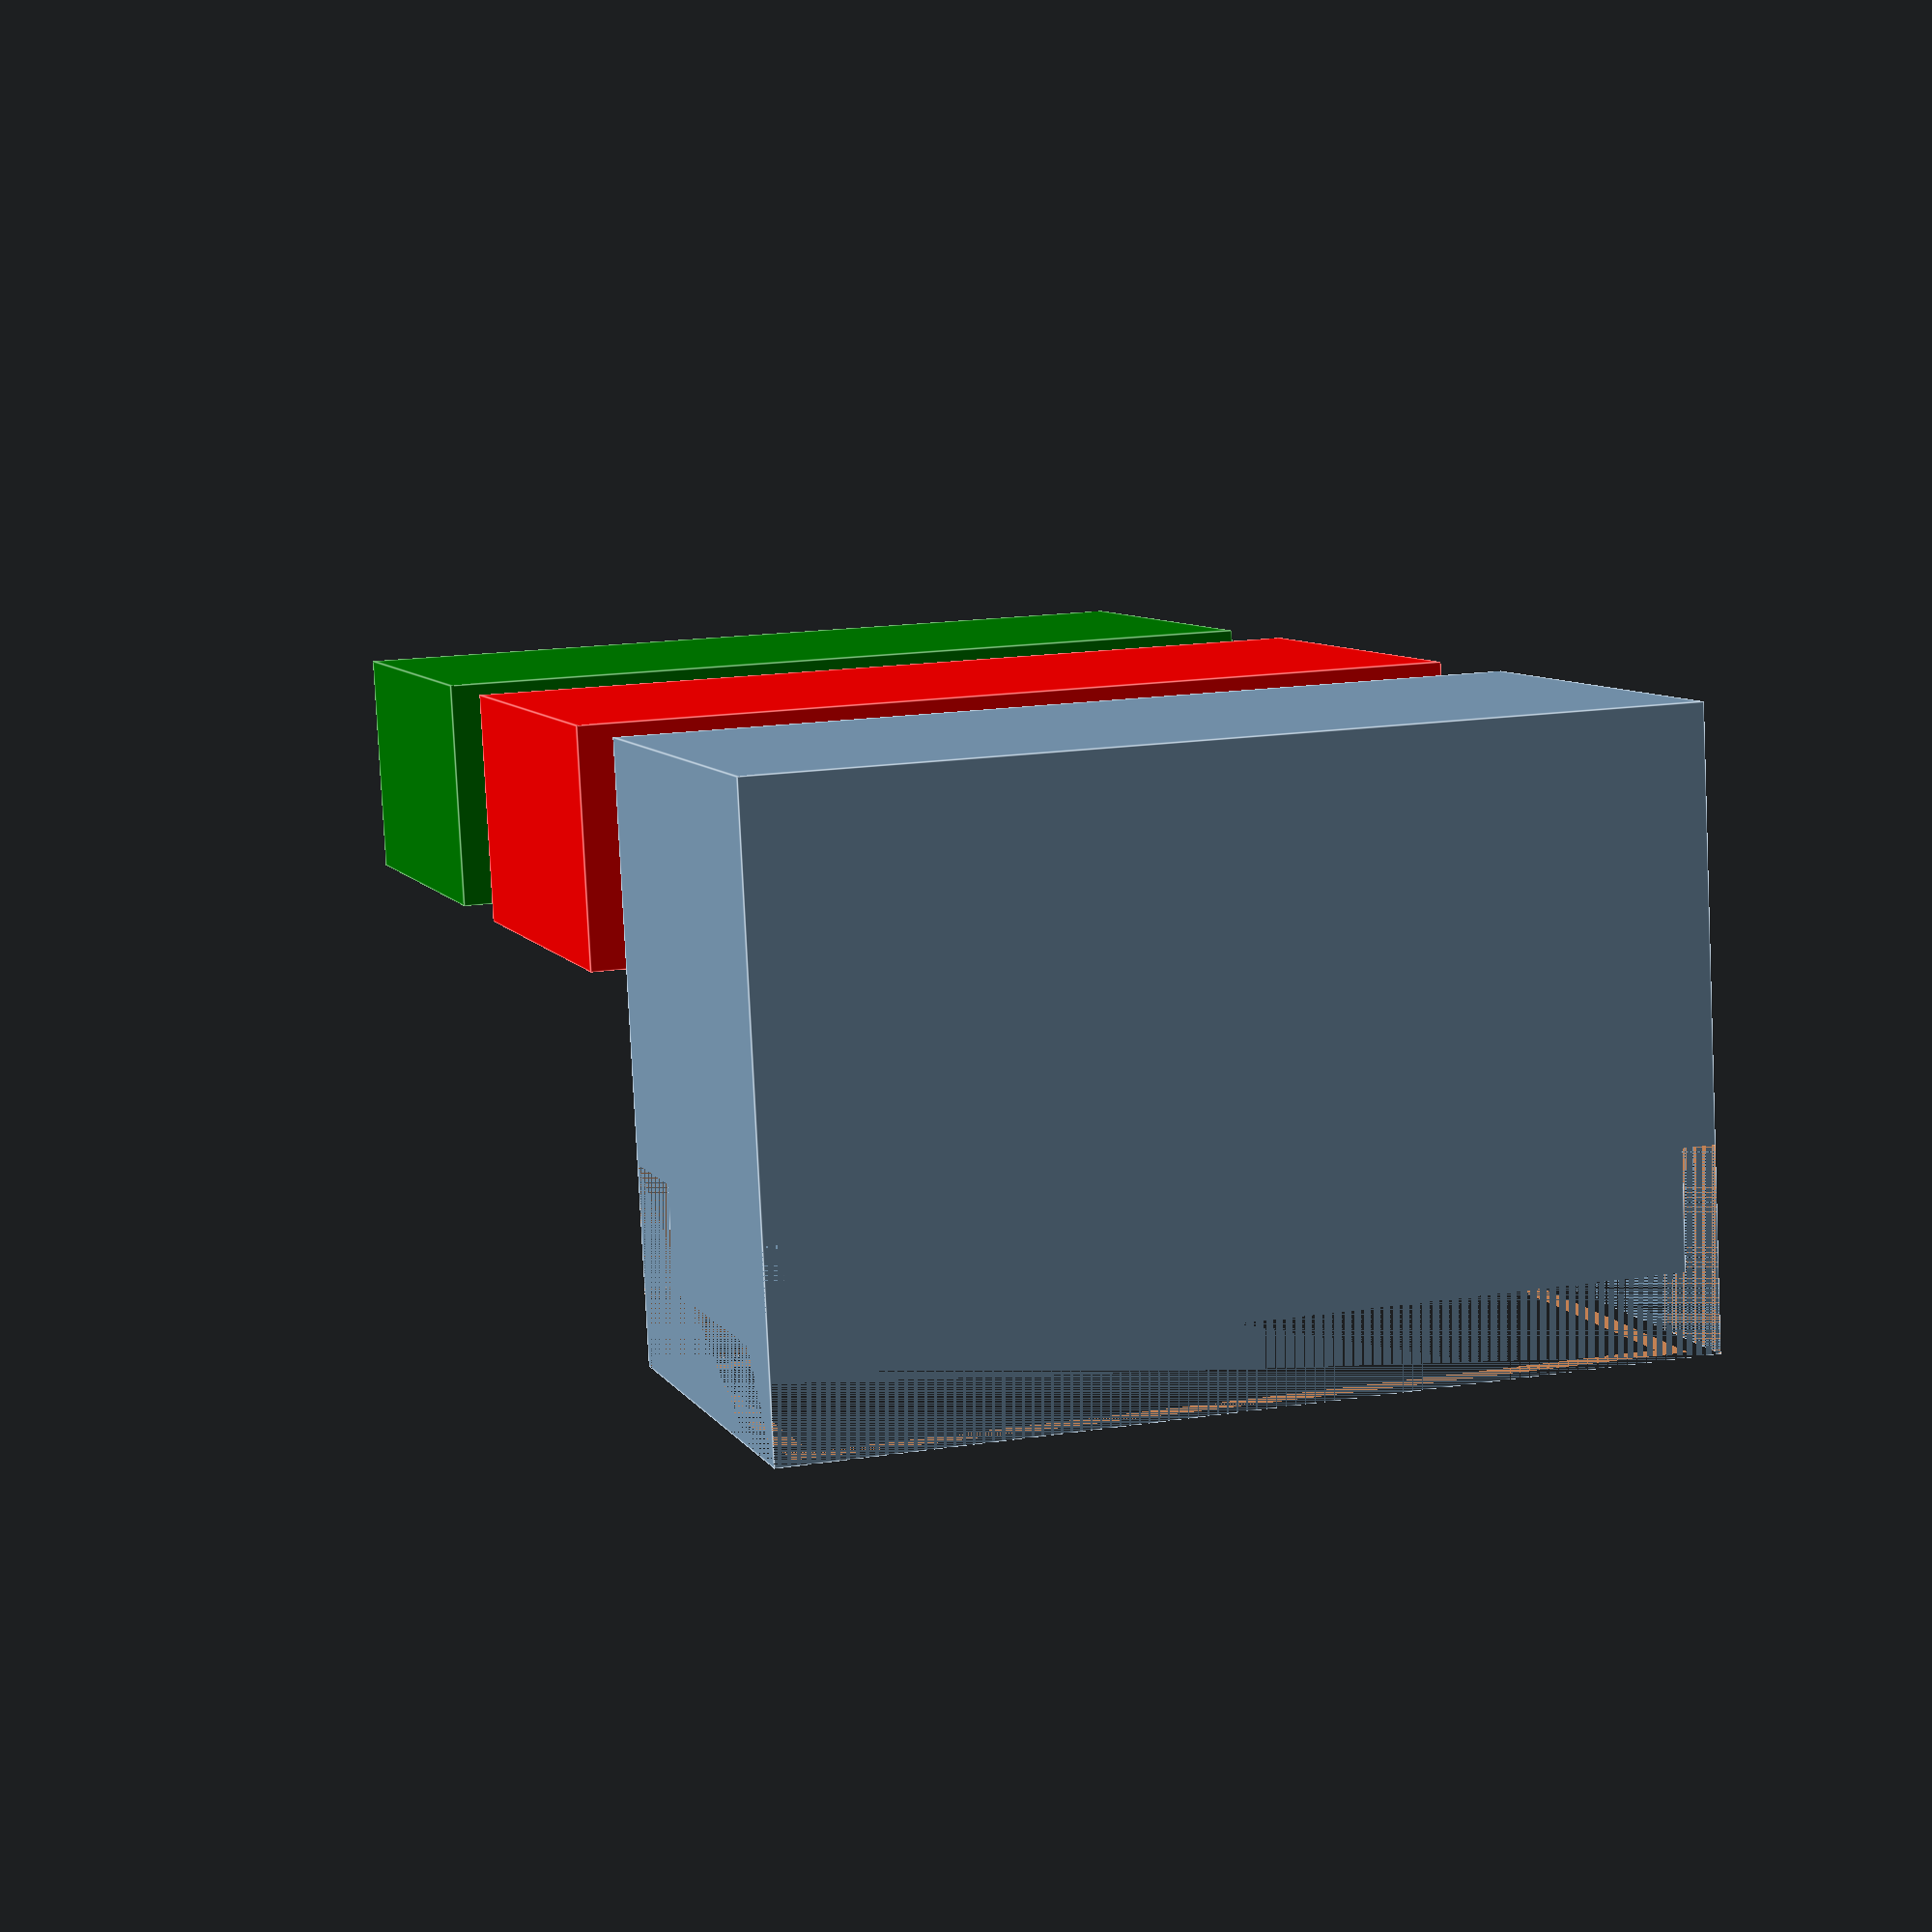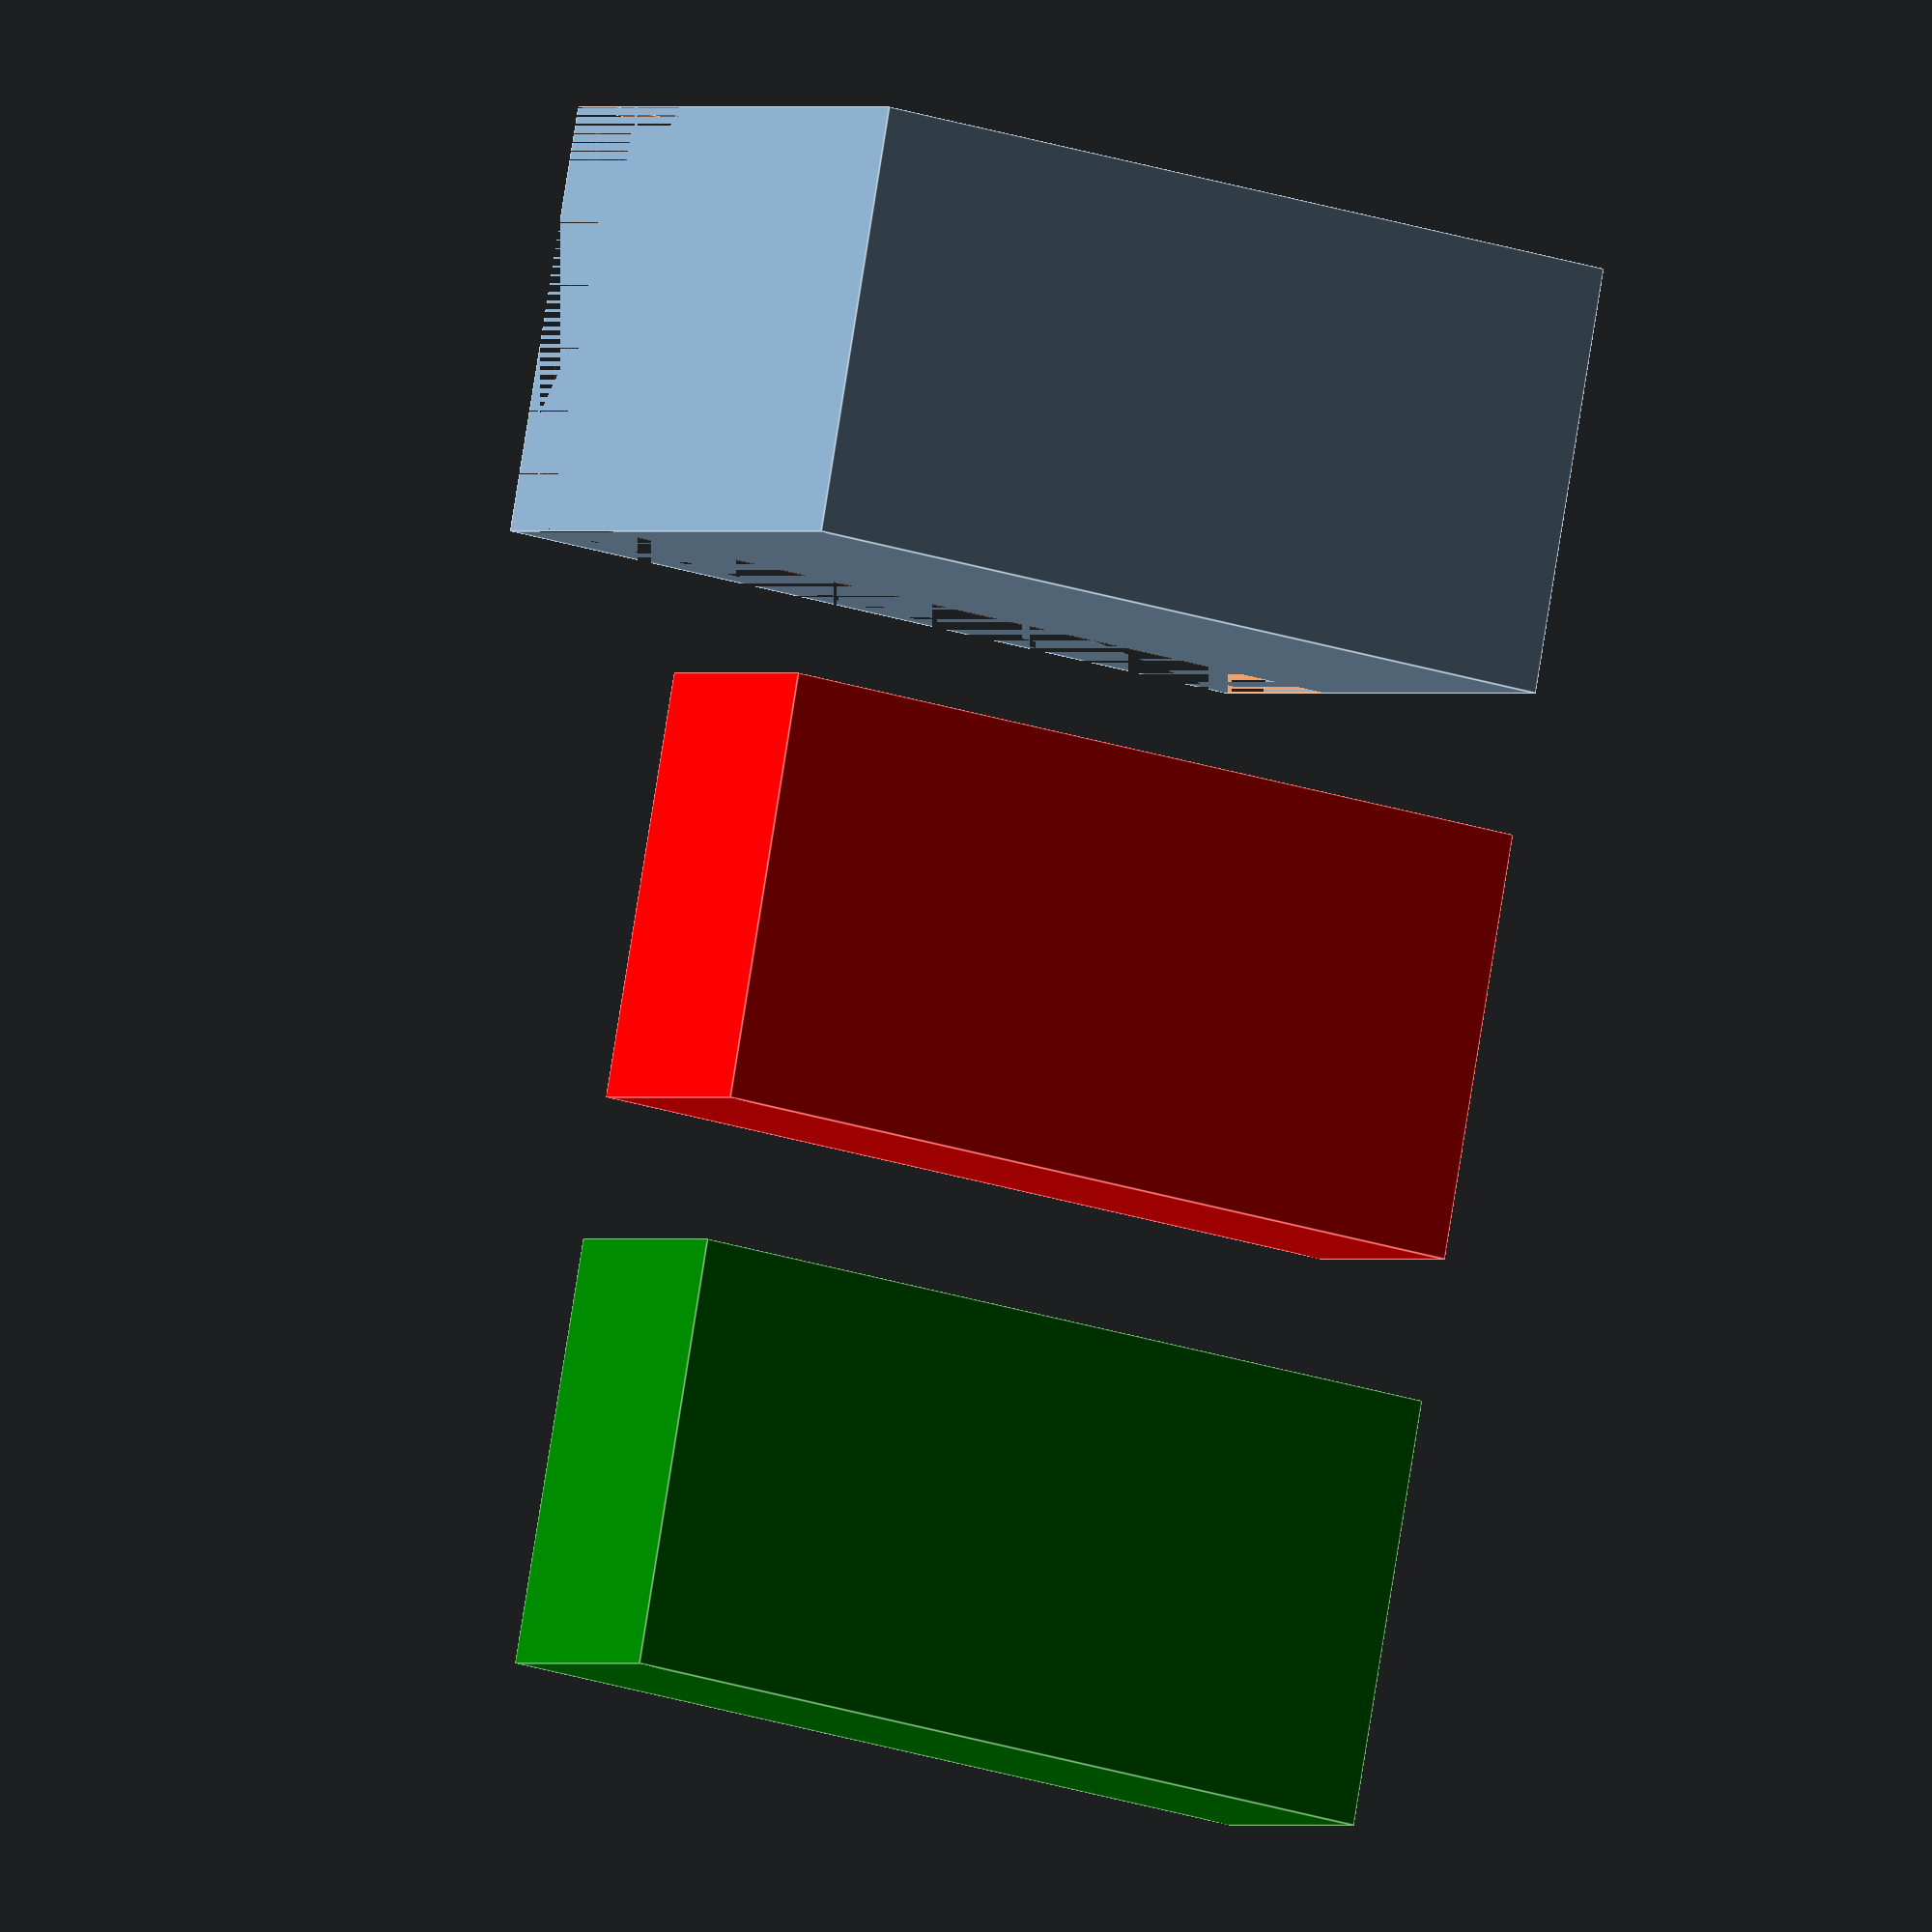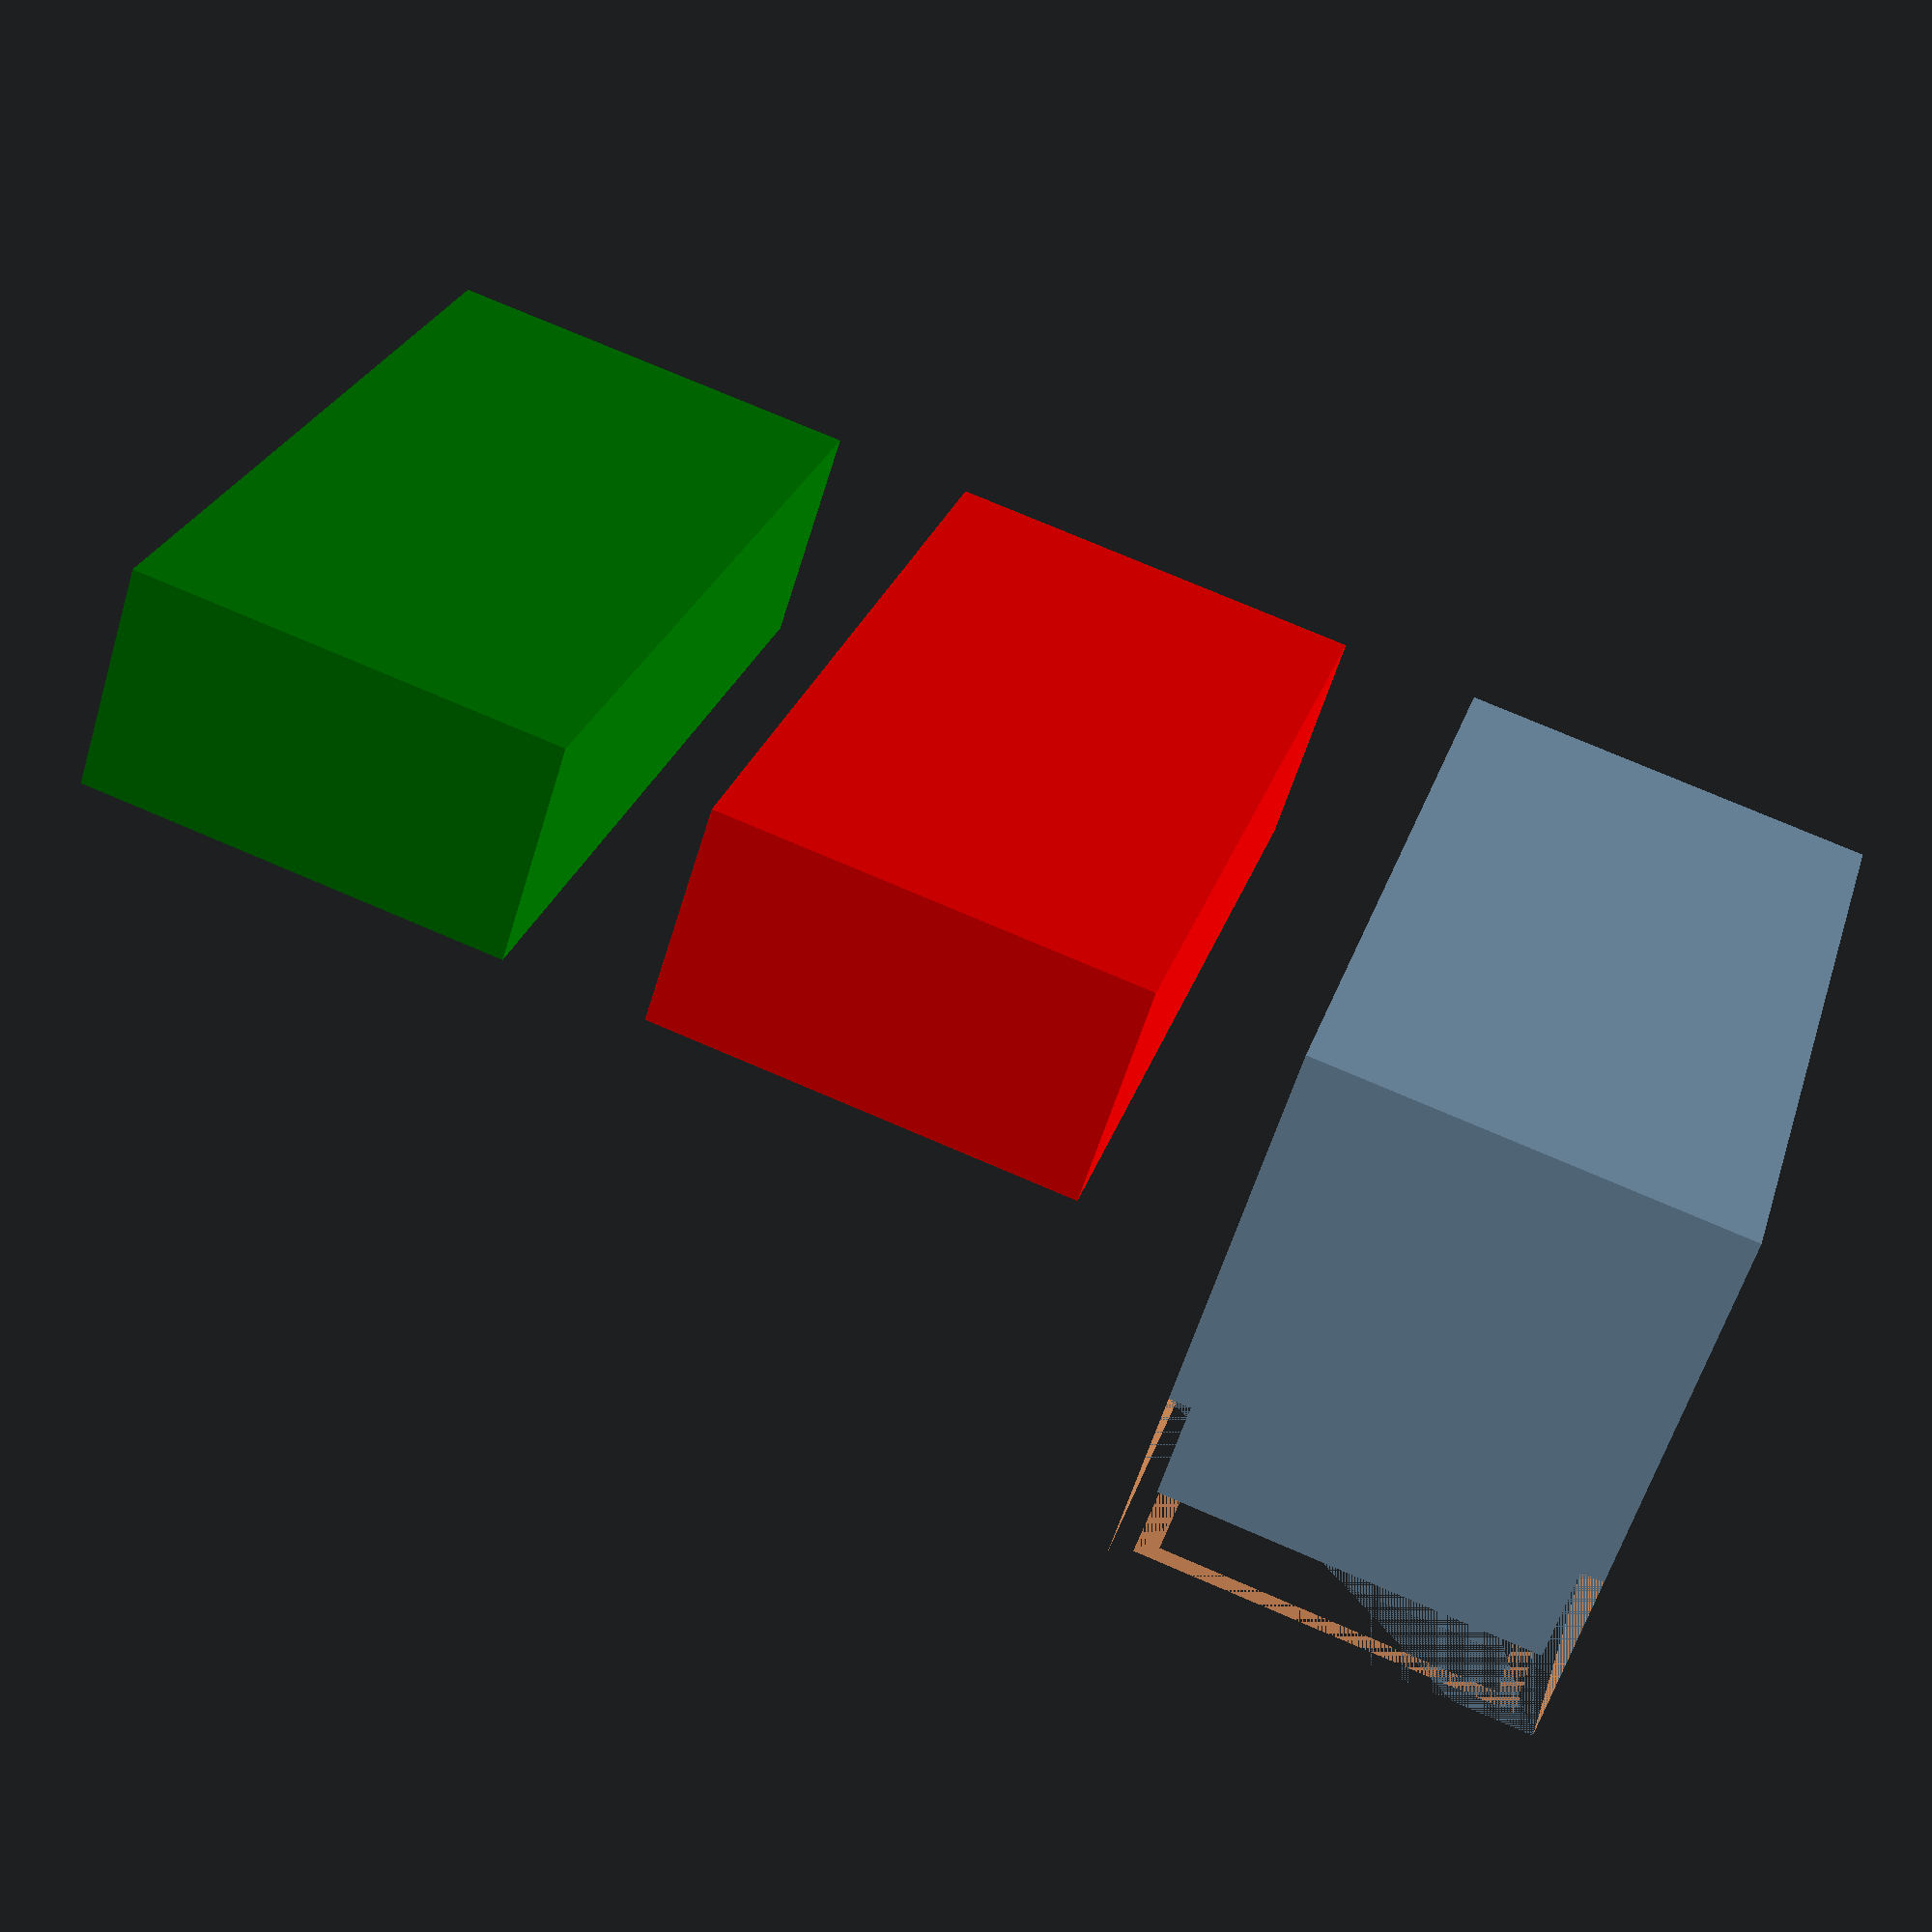
<openscad>

function dimensionCalc(x, y, z, mt, lid_pct, lid_overlap_pct) = 
	// height of lower box, interior x, interior y
	[z*(1-lid_pct*lid_overlap_pct), (x-2*mt), (y-2*mt)];

module cardBoxLid(x,y,z,mt,lid_pct){
	difference(){
		cube([x,y,z*lid_pct]);
		translate([(mt)/2,(mt)/2,mt])
			cube([x-mt,y-mt,z*lid_pct - mt]);
	}
}

module cardBoxSpacedLid(x,y,z,mt,lid_pct){
	side_spacing = .2; // mm to allow for actually getting the lid off
	difference(){
		cardBoxLid(x,y,z,mt,lid_pct);
		translate([(mt-side_spacing)/2,(mt-side_spacing)/2,mt-side_spacing])
			cube([x-(mt-side_spacing),y-(mt-side_spacing),z*lid_pct - (mt-side_spacing)]);
	}
}

module cardBoxInsertSlot(ix,h,mt){
	union(){
		translate([mt,0,0])
		union(){
			cube([mt/2,mt/2,h]);
			translate([0,mt,0])
				cube([mt/2,mt/2,h]);
		}
		
		translate([ix+mt/2,0,0])
		union(){
			cube([mt/2,mt/2,h]);
			translate([0,mt,0])
				cube([mt/2,mt/2,h]);
		}
	}
}

module cardBox(x,y,z,mt,lid_pct,lid_overlap_pct,slot_list){
	l = dimensionCalc(x,y,z,mt,lid_pct,lid_overlap_pct);
	h = l[0];
	ix = l[1];
	iy = l[2];
	difference(){
		cube([x,y,z]);
		translate([mt,mt,mt])
			cube([ix, iy, z]);
		rotate([180,0,0])
			translate([0,-y,-z-mt])
			cardBoxLid(x,y,z,mt,lid_pct);
		translate([0,0,h+mt])
			cube([x,y,lid_pct*lid_overlap_pct*z-mt]);
	}

	for (i = slot_list)
		color("purple")
			// adjust to put the min-max slots at the very edges of the interior
			translate([0,mt+(iy-5/2*mt)*i,mt])
			cardBoxInsertSlot(ix,h,mt);
}

module cardBoxDivider(x,y,z,mt,lid_pct,lid_overlap_pct){
	l = dimensionCalc(x,y,z,mt,lid_pct,lid_overlap_pct);
	h = l[0];
	ix = l[1];
	iy = l[2];
	difference(){
		union(){
			translate([ix/6,mt/2,h/2])
			rotate([90,0,0])
			linear_extrude(mt/2)
			resize([ix/3,h])
			circle(1);

			translate([ix*5/6,mt/2,h/2])
			rotate([90,0,0])
			linear_extrude(mt/2)
			resize([ix*2/6,h])
			circle(1);

			cube([ix*1/6,mt/2,h]);

			translate([ix*1/3,0,0])
			cube([ix*2/6,mt/2,h/2]);

			translate([ix*5/6,0,0])
			cube([ix*1/6,mt/2,h]);

			cube([ix,mt/2,h/2]);
		}

		translate([ix*3/6,mt/2,h/2])
		rotate([90,0,0])
		linear_extrude(mt/2)
		resize([ix*2/6,ix*2/6])
		circle(1);
	}
}


l_x=30;
w_y=60;
h_z=40;
mt=3;
lid_pct = .4;
overlap = .5;
$fn = 100;
eps=.0001;
dividers=[0,.5,1];

// box
cardBox(l_x,w_y,h_z,mt,lid_pct,overlap,[]);

// lid
color("red")
	translate([40,0,0])
	cardBoxLid(l_x,w_y,h_z,mt,lid_pct);

color("green")
	translate([80,0,0])
	cardBoxSpacedLid(l_x,w_y,h_z,mt,lid_pct);

// dividers
//color("yellow")
//	translate([-l_x-mt,0,0])
//	cardBoxDivider(l_x,w_y,h_z,mt,lid_pct,overlap);

//color("green")
//	translate([mt,(w_y)*.5-mt/4,mt])
//	cardBoxDivider(l_x,w_y,h_z,mt,lid_pct,overlap);

</openscad>
<views>
elev=82.0 azim=287.6 roll=182.7 proj=p view=edges
elev=0.0 azim=79.2 roll=147.3 proj=o view=edges
elev=239.7 azim=164.0 roll=17.0 proj=p view=wireframe
</views>
